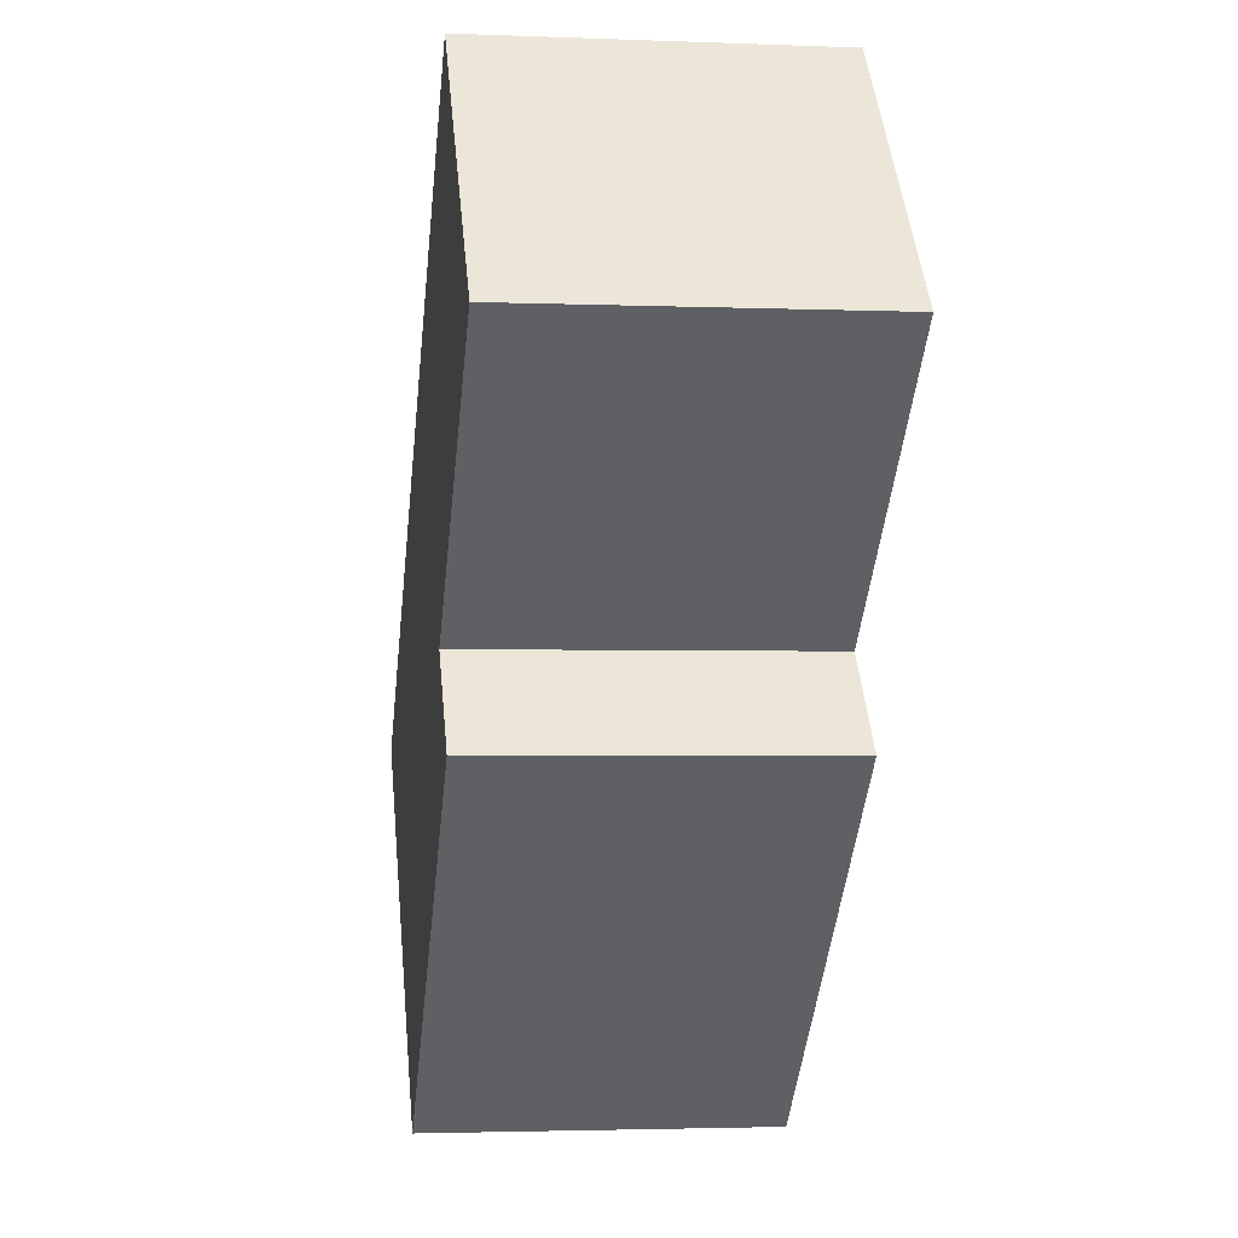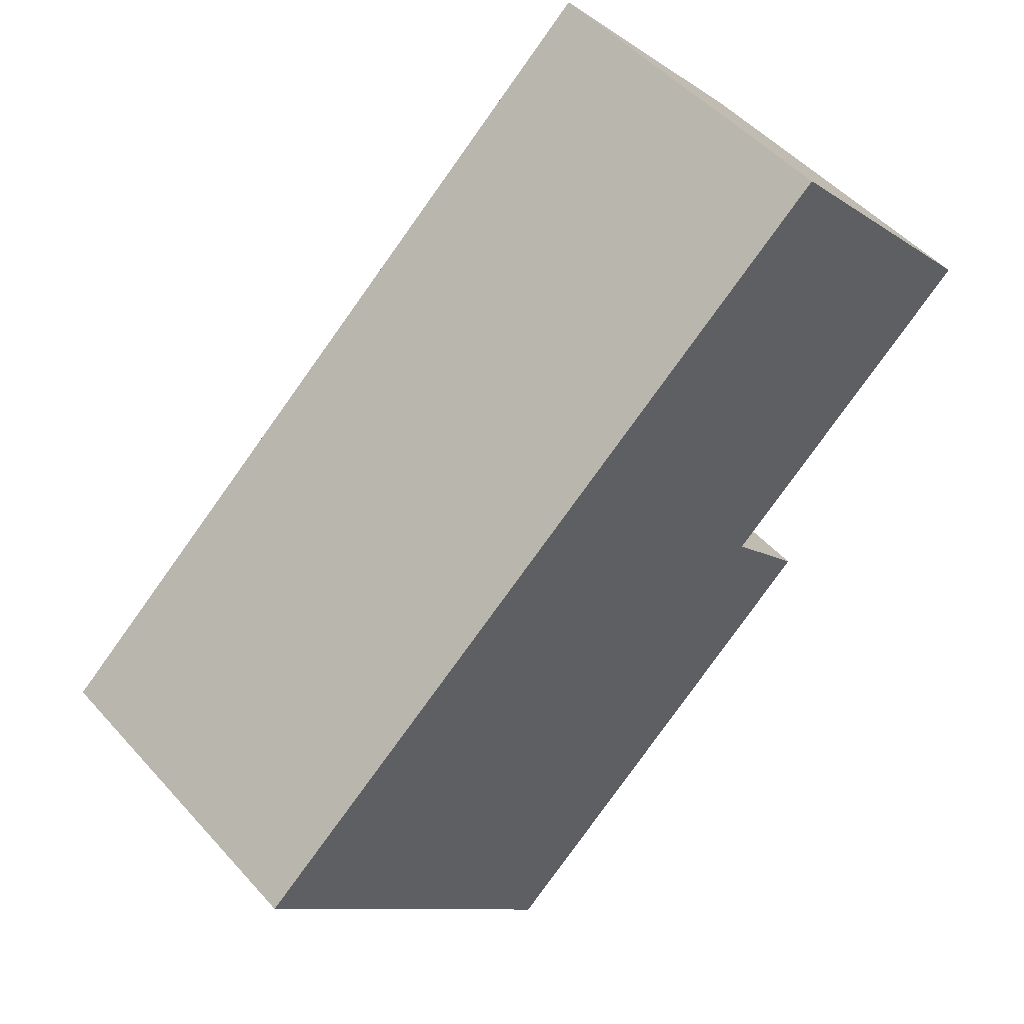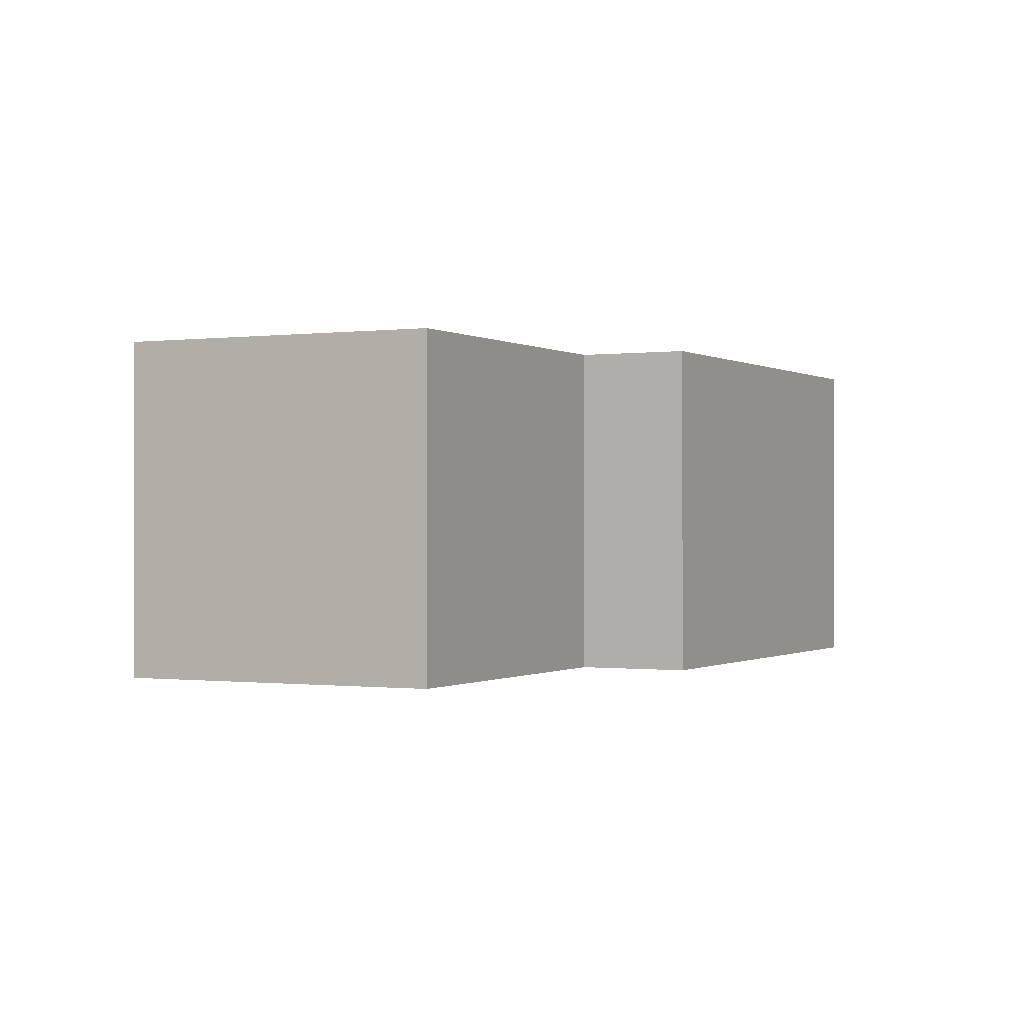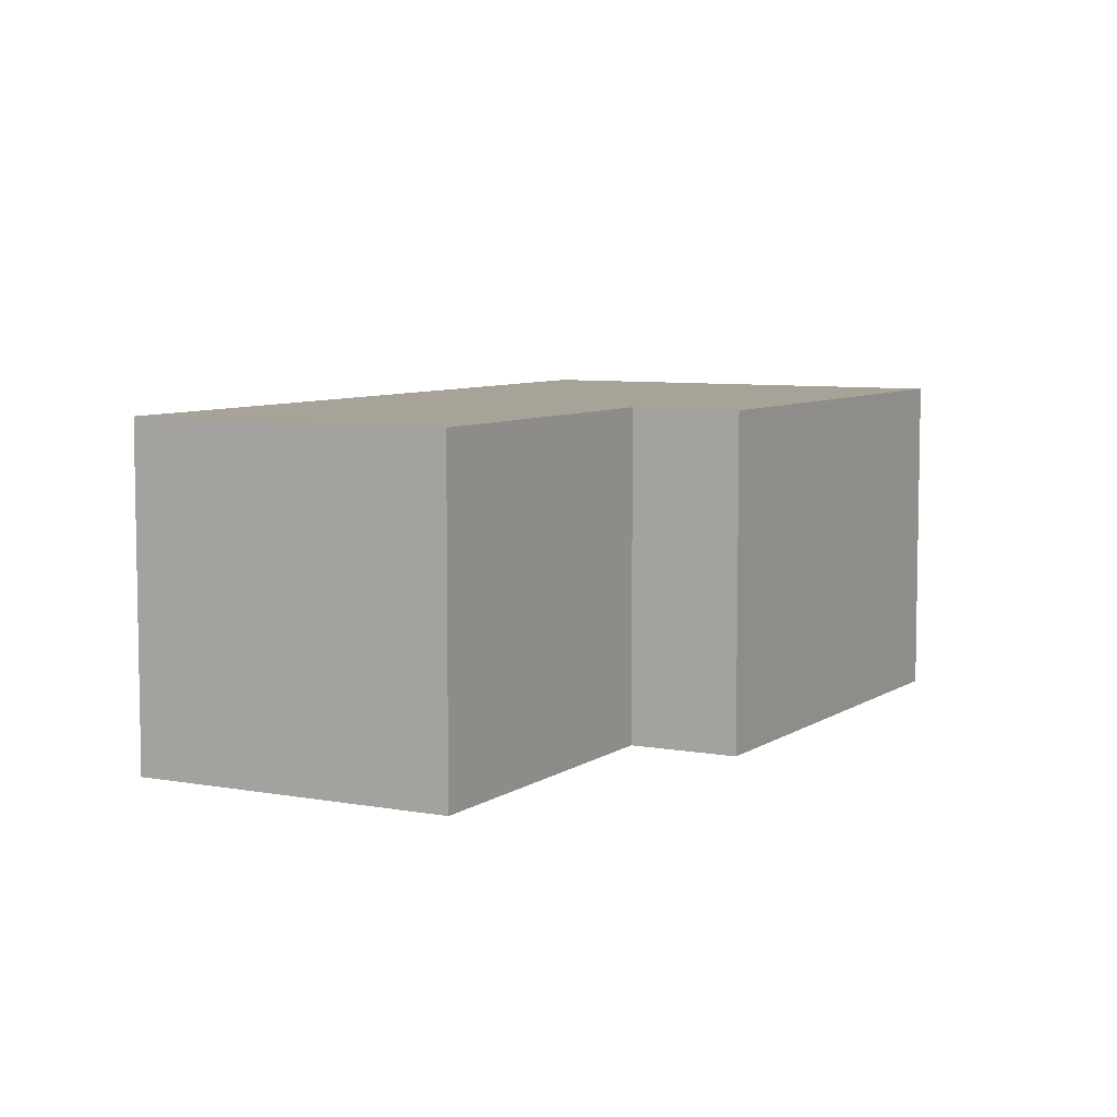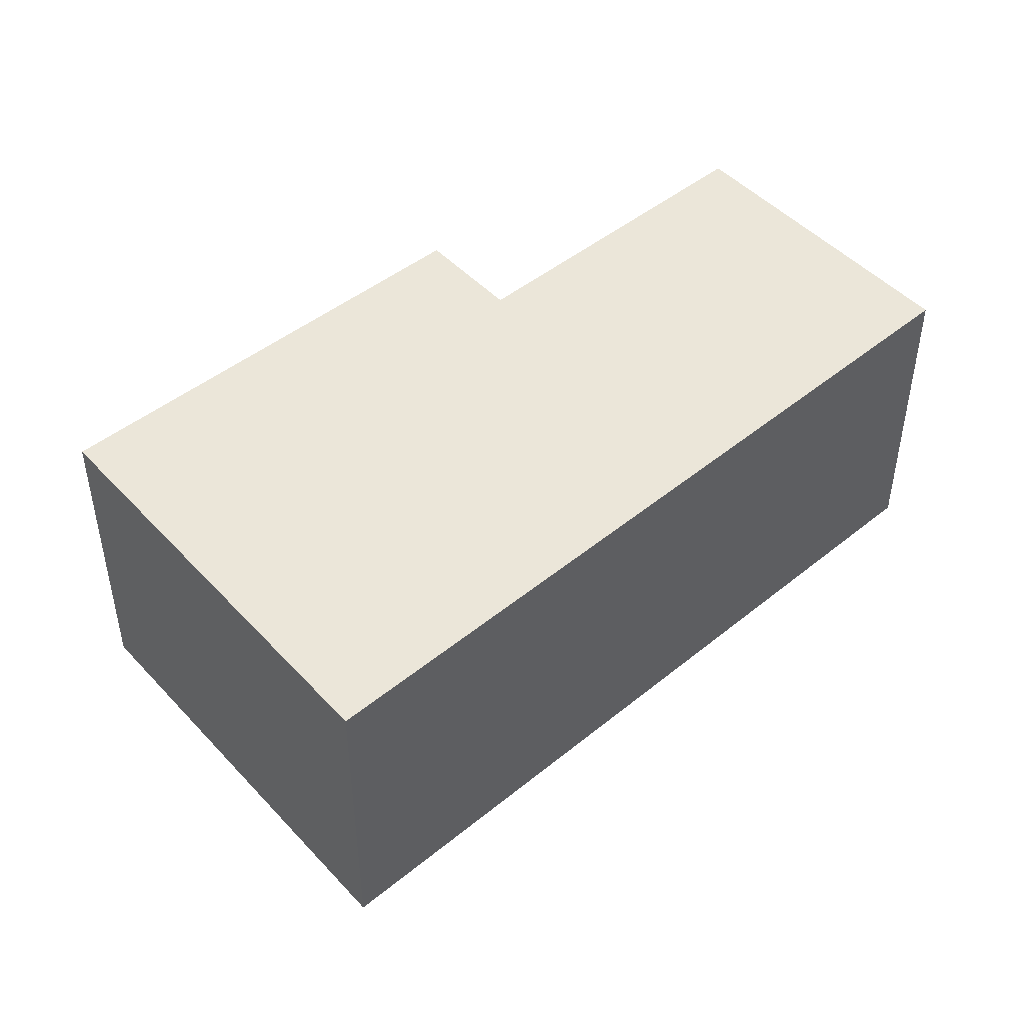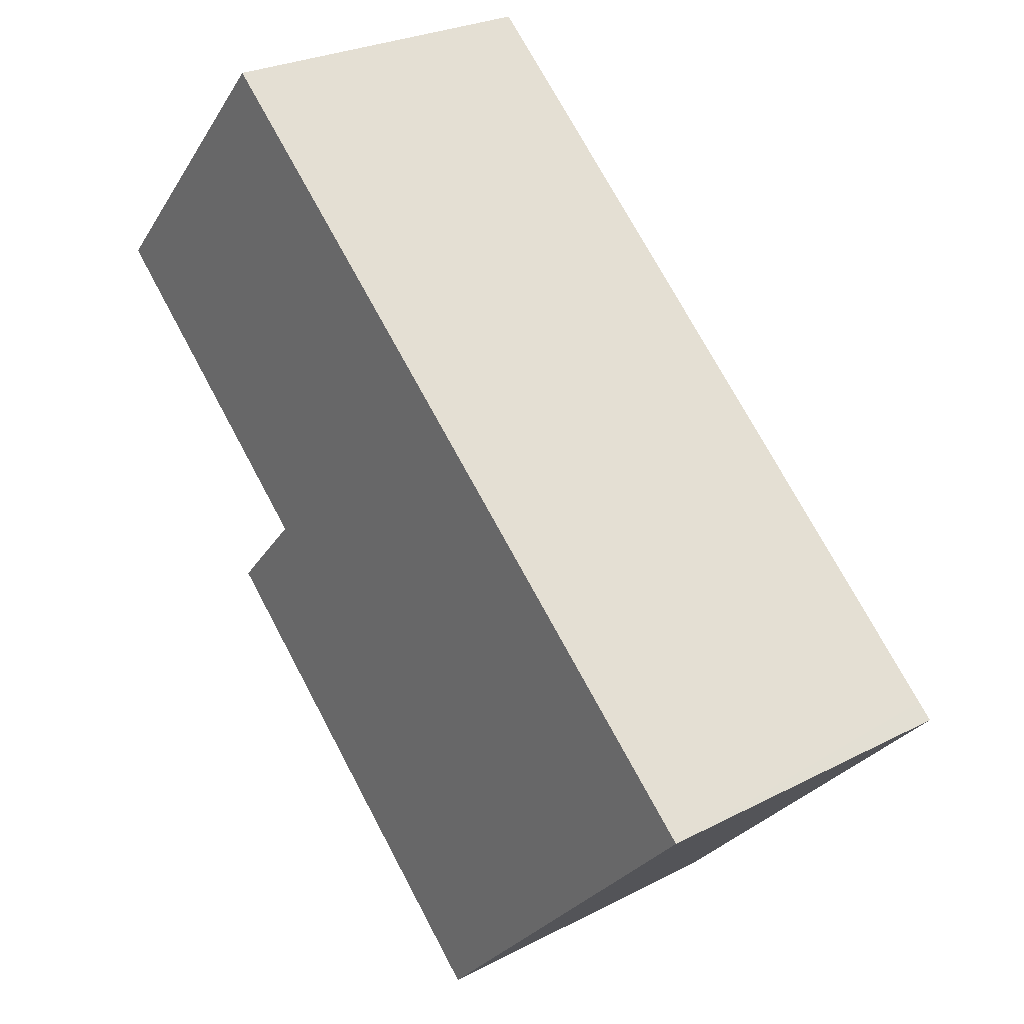
<metadata>
{"format":"obj","ext":"obj","renderer":"f3d","projection":"perspective","resolution":1024,"background":"white","views":[{"elev":-2.7,"azim":82.0,"up":"+Z"},{"elev":49.4,"azim":-39.7,"up":"+Z"},{"elev":-0.4,"azim":74.6,"up":"+Y"},{"elev":6.8,"azim":76.5,"up":"+Y"},{"elev":48.1,"azim":-83.5,"up":"+Y"},{"elev":26.3,"azim":-129.3,"up":"+Z"}]}
</metadata>
<code>
v  0.468 2.867 -0.494
v  2.814 2.867 -2.825
v  2.74 2.867 -2.893
v  5.856 2.867 -0.051
v  5.199 2.867 0.668
v  7.454 2.867 2.68
v  5.526 2.867 4.794
v  0 2.867 1.756e-16
v  0.131 2.867 0.114
v  5.526 -2.935e-16 4.794
v  7.454 -1.641e-16 2.68
v  5.199 -4.09e-17 0.668
v  5.856 3.123e-18 -0.051
v  2.814 1.73e-16 -2.825
v  2.74 1.771e-16 -2.893
v  0.468 3.025e-17 -0.494
v  0 0 0
v  0.131 -6.98e-18 0.114
g defaultobject
f 1 2 3
f 2 1 4
f 4 1 5
f 5 1 6
f 6 1 7
f 7 1 8
f 7 8 9
f 10 6 7
f 6 10 11
f 12 4 5
f 4 12 13
f 11 5 6
f 5 11 12
f 13 2 4
f 2 13 14
f 2 14 3
f 3 14 15
f 15 1 3
f 1 15 16
f 1 16 8
f 8 16 17
f 9 10 7
f 10 9 8
f 10 8 18
f 18 8 17
f 14 16 15
f 16 14 13
f 16 13 17
f 17 13 18
f 18 13 12
f 18 12 10
f 10 12 11

</code>
